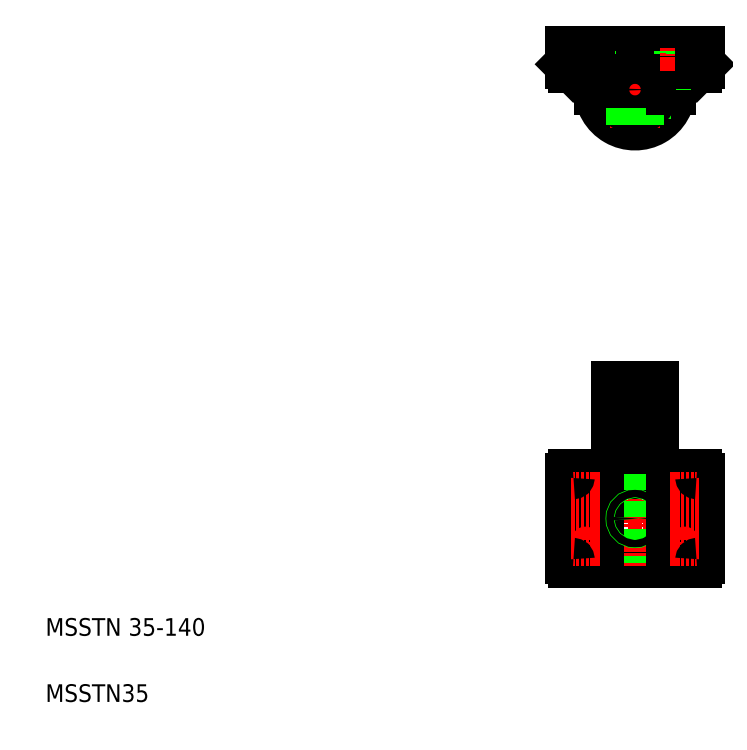
<metadata>
{"format":"dxf","ext":"dxf","renderer":"ezdxf+matplotlib","layout":"modelspace","background":"white","min_lineweight":24,"dpi":150}
</metadata>
<code>
0
SECTION
2
ENTITIES
0
LINE
8
CENTER
10
568.7
20
206.3
30
0
11
609.2
21
206.3
31
0
0
LINE
8
CENTER
10
539.2
20
595.4
30
0
11
610.2
21
595.4
31
0
0
ARC
8
0
10
574.7
20
595.4
30
0
40
32.5
50
180
51
1.002e-05
0
LINE
8
0
10
591.8
20
591.4
30
0
11
607
21
591.4
31
0
0
LINE
8
0
10
591.8
20
599.4
30
0
11
607
21
599.4
31
0
0
LINE
8
0
10
591.9
20
592.1
30
0
11
607.1
21
592.1
31
0
0
LINE
8
0
10
591.9
20
598.7
30
0
11
607.1
21
598.7
31
0
0
LINE
8
0
10
515.7
20
630.4
30
0
11
633.7
21
630.4
31
0
0
LINE
8
0
10
592.2
20
202.3
30
0
11
607.2
21
202.3
31
0
0
LINE
8
0
10
592.2
20
210.3
30
0
11
607.2
21
210.3
31
0
0
LINE
8
0
10
592.2
20
203
30
0
11
607.2
21
203
31
0
0
LINE
8
0
10
592.2
20
209.6
30
0
11
607.2
21
209.6
31
0
0
LINE
8
0
10
518.7
20
246.3
30
0
11
630.7
21
246.3
31
0
0
LINE
8
0
10
518.7
20
166.3
30
0
11
630.7
21
166.3
31
0
0
TEXT
8
0
10
40
20
100
30
0
40
16
1
MSSTN 35-140
0
TEXT
8
0
10
40
20
40
30
0
40
16
1
MSSTN35
0
LINE
8
CENTER
10
574.7
20
337.2
30
0
11
574.7
21
163.3
31
0
0
LINE
8
0
10
592.2
20
246.3
30
0
11
592.2
21
326.3
31
0
0
LINE
8
0
10
557.2
20
246.3
30
0
11
557.2
21
326.3
31
0
0
LINE
8
CENTER
10
529.7
20
239.3
30
0
11
529.7
21
213.3
31
0
0
CIRCLE
8
0
10
529.7
20
226.3
30
0
40
10
0
CIRCLE
8
0
10
529.7
20
226.3
30
0
40
5.5
0
LINE
8
0
10
557.2
20
246.3
30
0
11
557.2
21
166.3
31
0
0
LINE
8
0
10
592.2
20
246.3
30
0
11
592.2
21
166.3
31
0
0
LINE
8
0
10
542.2
20
246.3
30
0
11
542.2
21
166.3
31
0
0
LINE
8
0
10
515.7
20
243.3
30
0
11
515.7
21
169.3
31
0
0
LINE
8
CENTER
10
529.7
20
173.3
30
0
11
529.7
21
199.3
31
0
0
CIRCLE
8
0
10
529.7
20
186.3
30
0
40
10
0
CIRCLE
8
0
10
529.7
20
186.3
30
0
40
5.5
0
LINE
8
CENTER
10
516.7
20
186.3
30
0
11
542.7
21
186.3
31
0
0
ARC
8
0
10
518.7
20
169.3
30
0
40
3
50
180
51
270
0
LINE
8
0
10
546.7
20
166.3
30
0
11
546.7
21
166.3
31
0
0
LINE
8
0
10
574.7
20
166.3
30
0
11
574.7
21
166.3
31
0
0
CIRCLE
8
0
10
574.7
20
206.3
30
0
40
4
0
CIRCLE
8
0
10
574.7
20
206.3
30
0
40
3.323
0
LINE
8
CENTER
10
516.7
20
226.3
30
0
11
542.7
21
226.3
31
0
0
ARC
8
0
10
518.7
20
243.3
30
0
40
3
50
90
51
180
0
LINE
8
0
10
557.2
20
326.3
30
0
11
592.2
21
326.3
31
0
0
LINE
8
CENTER
10
574.7
20
633.4
30
0
11
574.7
21
559.9
31
0
0
LINE
8
CENTER
10
529.7
20
633.4
30
0
11
529.7
21
612.4
31
0
0
LINE
8
0
10
539.7
20
617.4
30
0
11
539.7
21
615.4
31
0
0
LINE
8
0
10
519.7
20
617.4
30
0
11
519.7
21
615.4
31
0
0
LINE
8
0
10
515.7
20
618.4
30
0
11
518.7
21
615.4
31
0
0
LINE
8
0
10
518.7
20
615.4
30
0
11
542.2
21
615.4
31
0
0
LINE
8
0
10
542.2
20
615.4
30
0
11
542.2
21
595.4
31
0
0
CIRCLE
8
0
10
574.7
20
595.4
30
0
40
17.5
0
LINE
8
0
10
570.7
20
578.4
30
0
11
570.7
21
563.2
31
0
0
LINE
8
0
10
578.7
20
578.4
30
0
11
578.7
21
563.2
31
0
0
LINE
8
0
10
578.1
20
578.2
30
0
11
578.1
21
563.1
31
0
0
LINE
8
0
10
571.4
20
578.2
30
0
11
571.4
21
563.1
31
0
0
LINE
8
0
10
539.7
20
617.4
30
0
11
519.7
21
617.4
31
0
0
LINE
8
0
10
524.2
20
630.4
30
0
11
524.2
21
617.4
31
0
0
LINE
8
0
10
515.7
20
630.4
30
0
11
515.7
21
618.4
31
0
0
LINE
8
0
10
535.2
20
630.4
30
0
11
535.2
21
617.4
31
0
0
LINE
8
CENTER
10
619.7
20
239.3
30
0
11
619.7
21
213.3
31
0
0
CIRCLE
8
0
10
619.7
20
226.3
30
0
40
10
0
CIRCLE
8
0
10
619.7
20
226.3
30
0
40
5.5
0
LINE
8
0
10
607.2
20
246.3
30
0
11
607.2
21
166.3
31
0
0
LINE
8
0
10
633.7
20
243.3
30
0
11
633.7
21
169.3
31
0
0
LINE
8
CENTER
10
619.7
20
173.3
30
0
11
619.7
21
199.3
31
0
0
CIRCLE
8
0
10
619.7
20
186.3
30
0
40
10
0
CIRCLE
8
0
10
619.7
20
186.3
30
0
40
5.5
0
LINE
8
CENTER
10
632.7
20
186.3
30
0
11
606.7
21
186.3
31
0
0
ARC
8
0
10
630.7
20
169.3
30
0
40
3
50
270
51
0
0
LINE
8
CENTER
10
632.7
20
226.3
30
0
11
606.7
21
226.3
31
0
0
ARC
8
0
10
630.7
20
243.3
30
0
40
3
50
0
51
90
0
LINE
8
0
10
609.7
20
617.4
30
0
11
609.7
21
615.4
31
0
0
LINE
8
0
10
629.7
20
617.4
30
0
11
629.7
21
615.4
31
0
0
LINE
8
0
10
630.7
20
615.4
30
0
11
633.7
21
618.4
31
0
0
LINE
8
0
10
607.2
20
615.4
30
0
11
630.7
21
615.4
31
0
0
LINE
8
0
10
607.2
20
615.4
30
0
11
607.2
21
595.4
31
0
0
LINE
8
0
10
609.7
20
617.4
30
0
11
629.7
21
617.4
31
0
0
LINE
8
0
10
614.2
20
630.4
30
0
11
614.2
21
617.4
31
0
0
LINE
8
CENTER
10
619.7
20
633.4
30
0
11
619.7
21
612
31
0
0
LINE
8
0
10
625.2
20
630.4
30
0
11
625.2
21
617.4
31
0
0
LINE
8
0
10
633.7
20
630.4
30
0
11
633.7
21
618.4
31
0
0
LINE
8
0
10
533.8
20
615.4
30
0
11
533.8
21
617.4
31
0
0
ENDSEC
0
EOF

</code>
